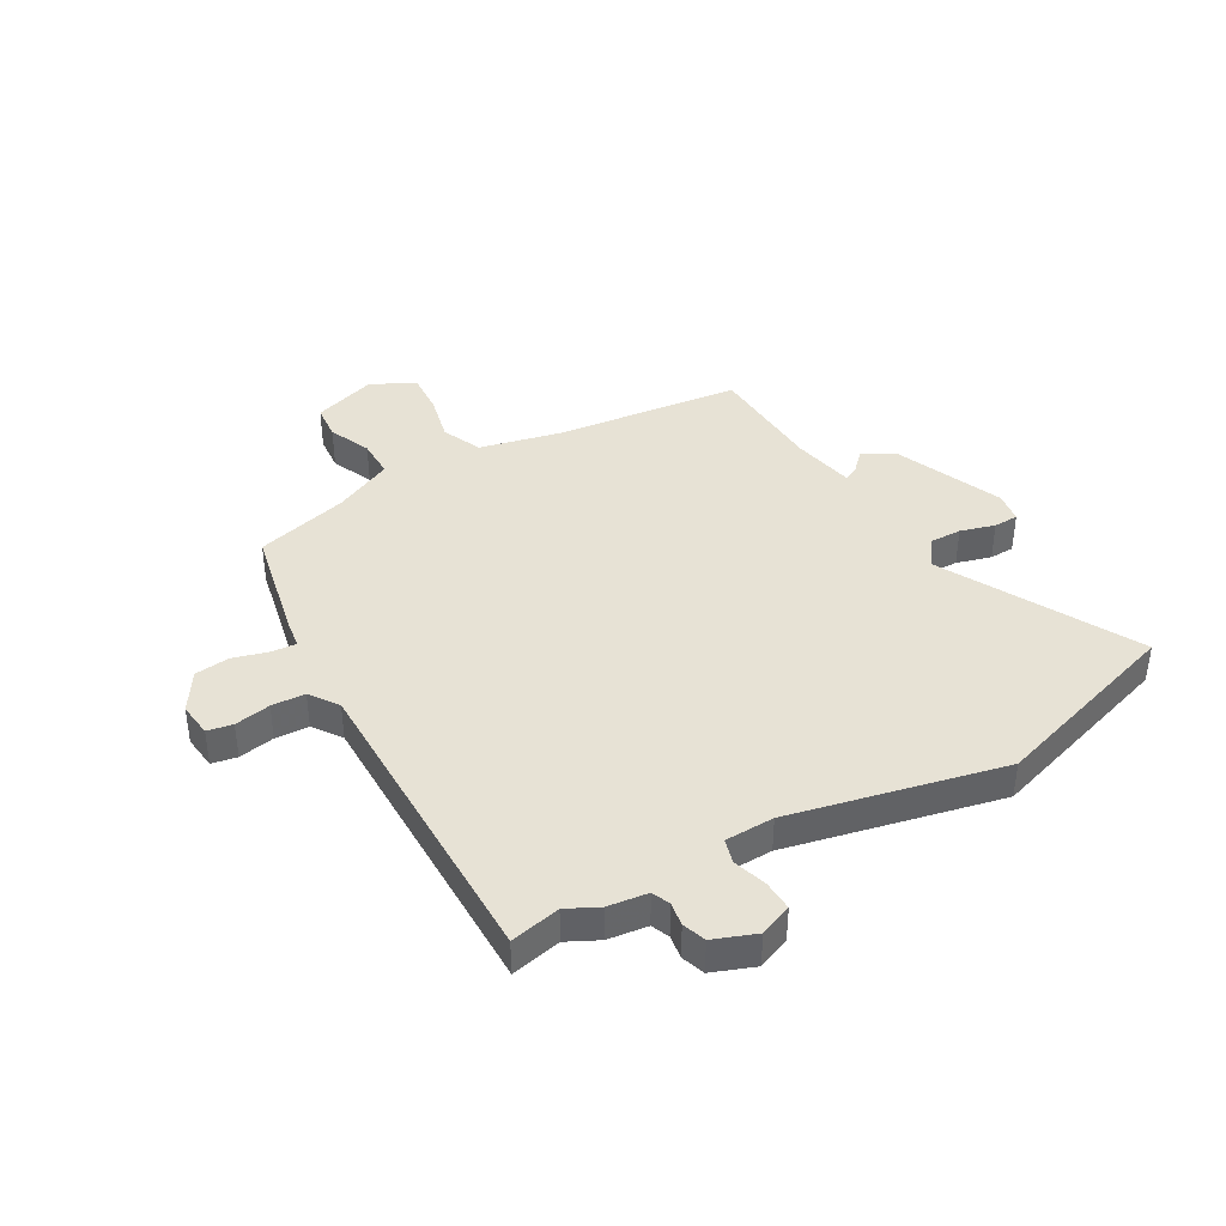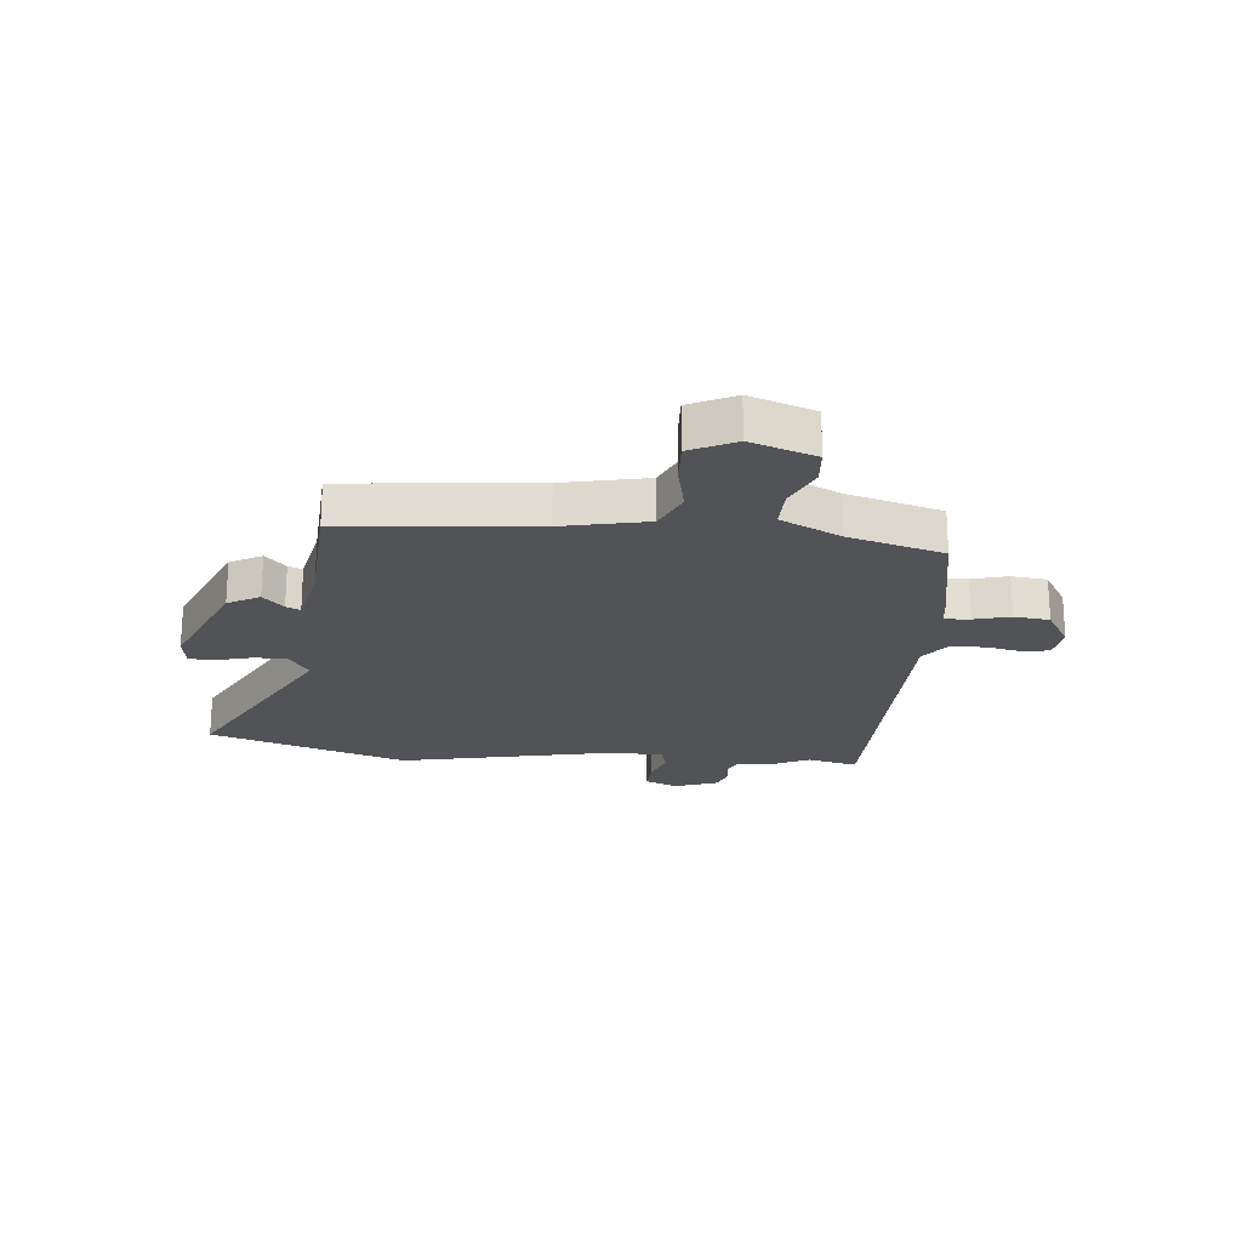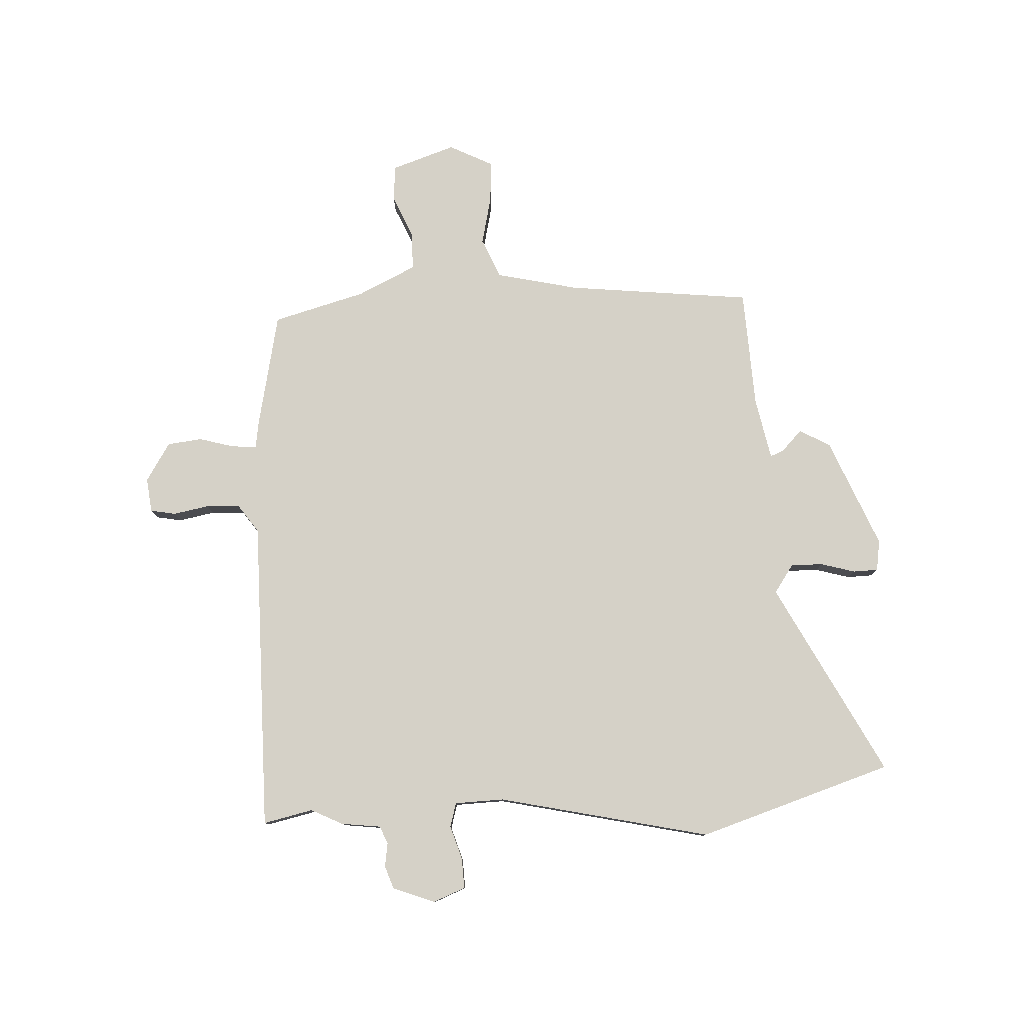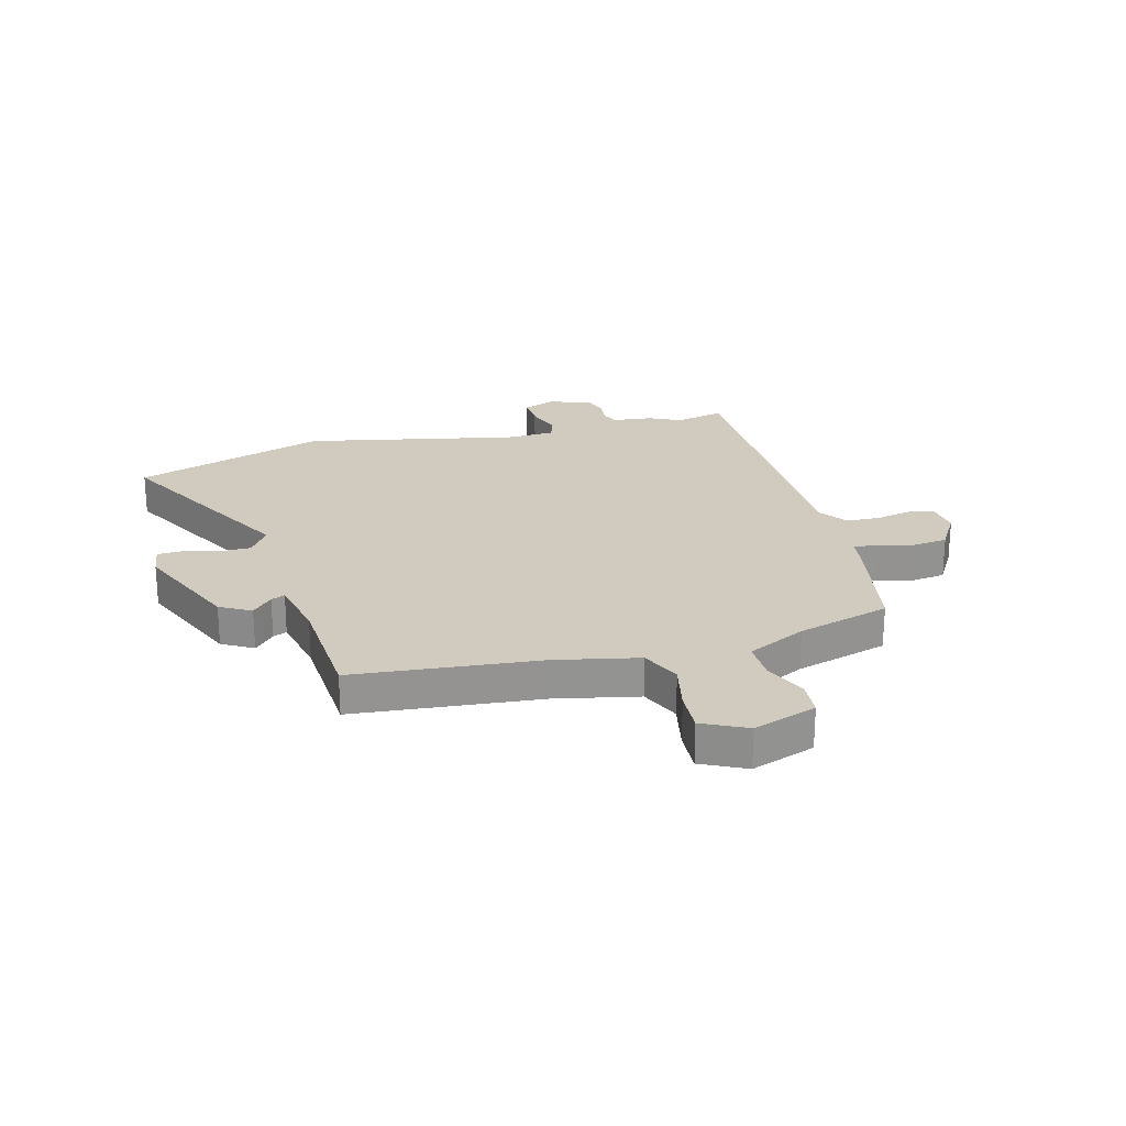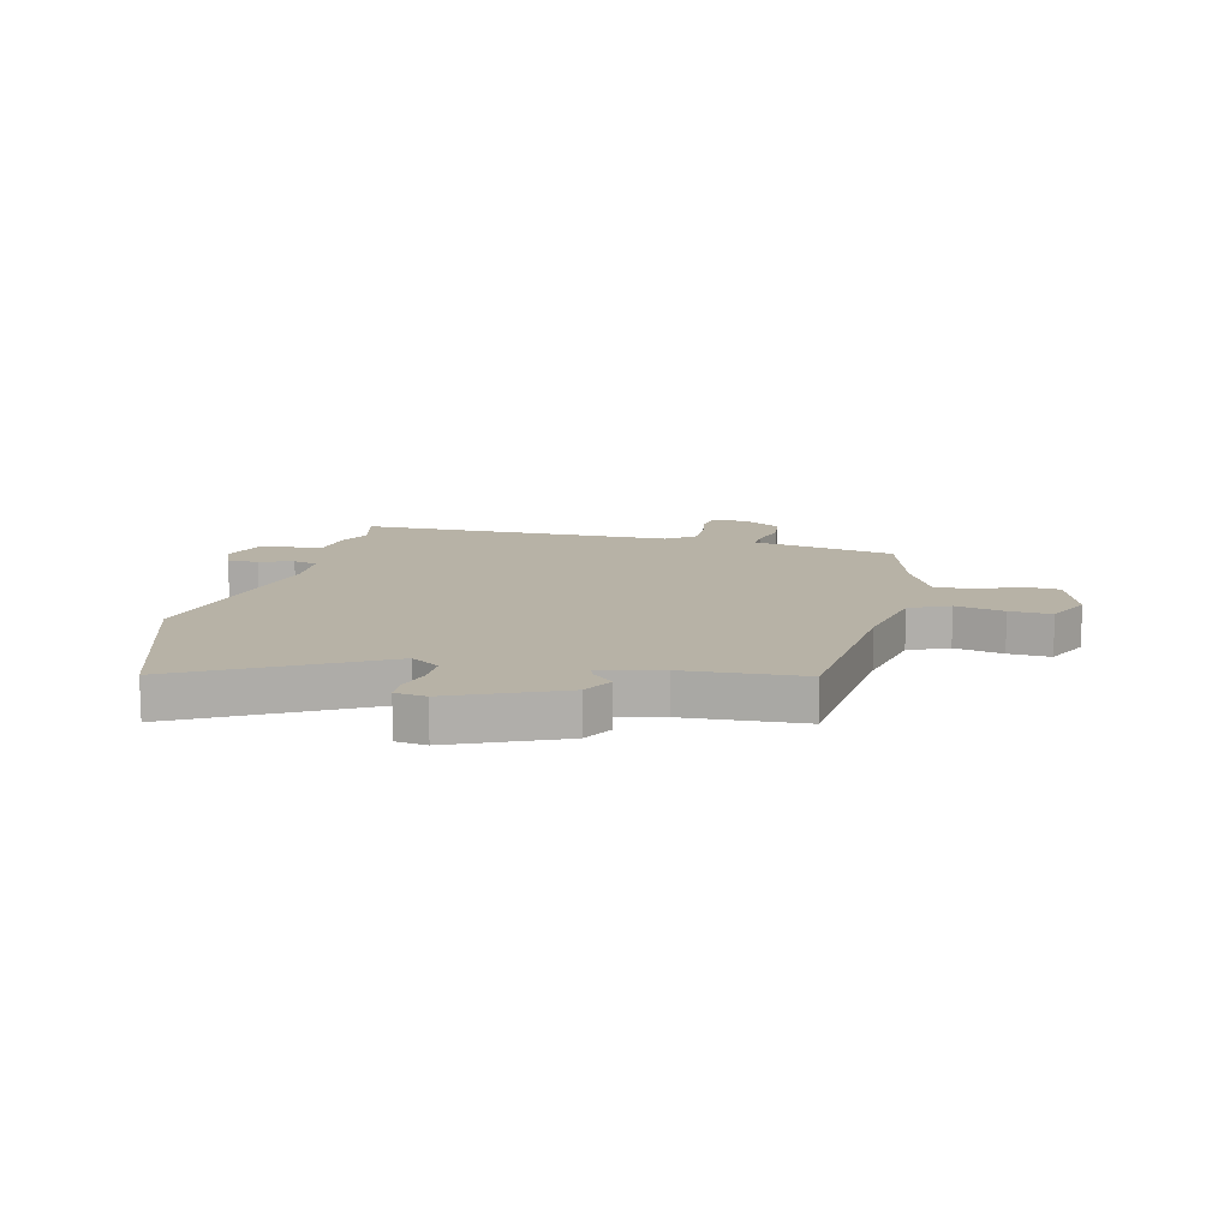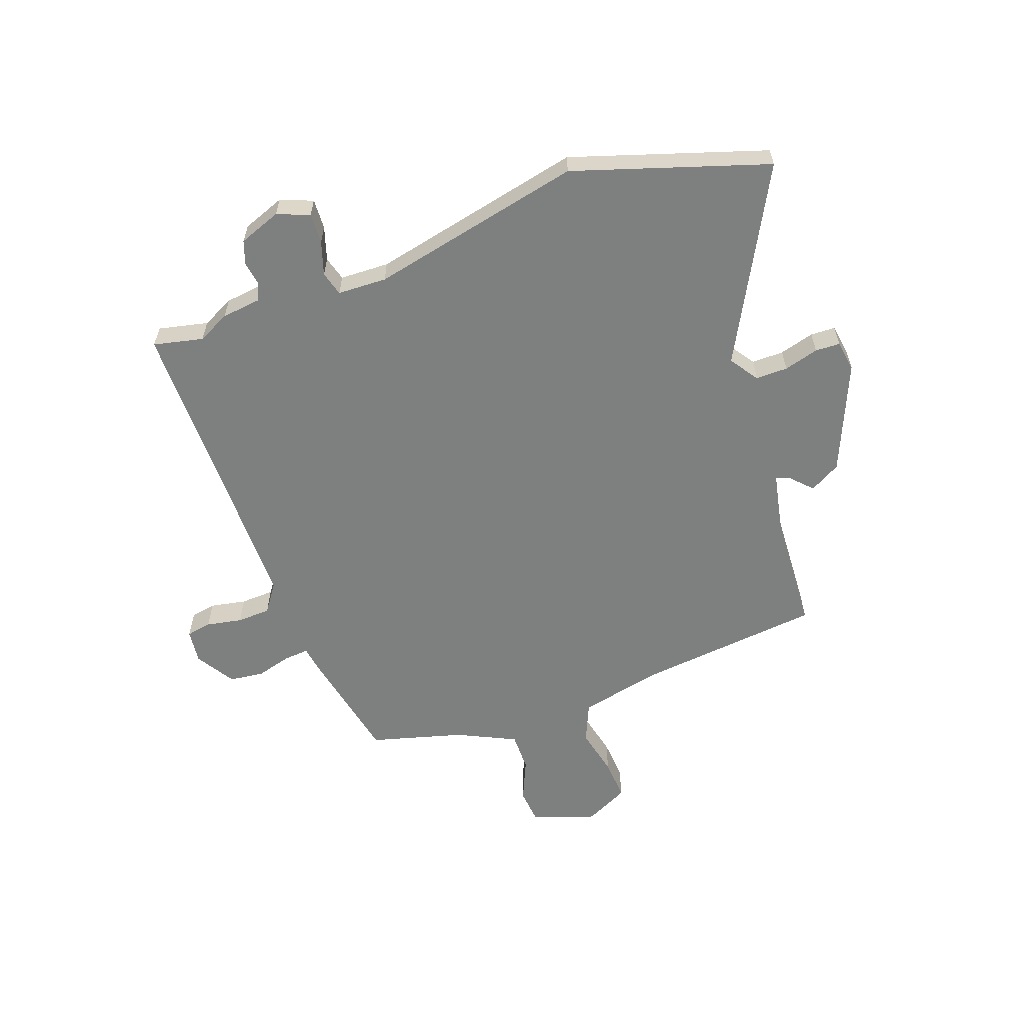
<metadata>
{"format":"obj","ext":"obj","renderer":"f3d","projection":"perspective","resolution":1024,"background":"white","views":[{"elev":40.1,"azim":-119.0,"up":"+Y"},{"elev":-21.8,"azim":84.7,"up":"+Y"},{"elev":79.2,"azim":-92.1,"up":"+Y"},{"elev":23.6,"azim":75.0,"up":"+Y"},{"elev":12.5,"azim":13.5,"up":"+Y"},{"elev":-59.6,"azim":-69.6,"up":"+Y"}]}
</metadata>
<code>
v 0.495 0.07 -0.472
v 0.285 0.07 -0.513
v 0.235 0.07 -0.52
v 0.238 0.07 -0.565
v 0.255 0.07 -0.629
v 0.247 0.07 -0.692
v 0.176 0.07 -0.735
v 0.114 0.07 -0.727
v 0.106 0.07 -0.681
v 0.119 0.07 -0.616
v 0.117 0.07 -0.555
v 0.066 0.07 -0.518
v -0.503 0.07 -0.512
v -0.482 0.07 -0.422
v -0.51 0.07 -0.364
v -0.518 0.07 -0.292
v -0.55 0.07 -0.278
v -0.593 0.07 -0.284
v -0.635 0.07 -0.269
v -0.663 0.07 -0.192
v -0.639 0.07 -0.134
v -0.584 0.07 -0.137
v -0.523 0.07 -0.157
v -0.479 0.07 -0.145
v -0.475 0.07 -0.056
v -0.556 0.07 0.331
v -0.44 0.07 0.681
v -0.093 0.07 0.493
v -0.041 0.07 0.528
v -0.041 0.07 0.586
v -0.058 0.07 0.649
v -0.056 0.07 0.694
v 0 0.07 0.702
v 0.197 0.07 0.617
v 0.228 0.07 0.561
v 0.19 0.07 0.525
v 0.179 0.07 0.5
v 0.292 0.07 0.476
v 0.507 0.07 0.463
v 0.54 0.07 0.126
v 0.572 0.07 -0.024
v 0.644 0.07 -0.056
v 0.732 0.07 -0.037
v 0.808 0.07 -0.033
v 0.847 0.07 -0.113
v 0.807 0.07 -0.228
v 0.742 0.07 -0.233
v 0.666 0.07 -0.199
v 0.595 0.07 -0.198
v 0.543 0.07 -0.304
v 0.495 0 -0.472
v 0.285 0 -0.513
v 0.235 0 -0.52
v 0.238 0 -0.565
v 0.255 0 -0.629
v 0.247 0 -0.692
v 0.176 0 -0.735
v 0.114 0 -0.727
v 0.106 0 -0.681
v 0.119 0 -0.616
v 0.117 0 -0.555
v 0.066 0 -0.518
v -0.503 0 -0.512
v -0.482 0 -0.422
v -0.51 0 -0.364
v -0.518 0 -0.292
v -0.55 0 -0.278
v -0.593 0 -0.284
v -0.635 0 -0.269
v -0.663 0 -0.192
v -0.639 0 -0.134
v -0.584 0 -0.137
v -0.523 0 -0.157
v -0.479 0 -0.145
v -0.475 0 -0.056
v -0.556 0 0.331
v -0.44 0 0.681
v -0.093 0 0.493
v -0.041 0 0.528
v -0.041 0 0.586
v -0.058 0 0.649
v -0.056 0 0.694
v 0 0 0.702
v 0.197 0 0.617
v 0.228 0 0.561
v 0.19 0 0.525
v 0.179 0 0.5
v 0.292 0 0.476
v 0.507 0 0.463
v 0.54 0 0.126
v 0.572 0 -0.024
v 0.644 0 -0.056
v 0.732 0 -0.037
v 0.808 0 -0.033
v 0.847 0 -0.113
v 0.807 0 -0.228
v 0.742 0 -0.233
v 0.666 0 -0.199
v 0.595 0 -0.198
v 0.543 0 -0.304
f 46 47 48
f 45 46 48
f 44 45 48
f 43 44 48
f 42 43 48
f 41 42 48 49
f 40 41 49 50
f 1 2 3
f 50 1 3
f 40 50 3
f 39 40 3
f 38 39 3
f 34 35 36
f 33 34 36
f 32 33 36
f 31 32 36
f 30 31 36
f 29 30 36 37
f 37 38 3
f 29 37 3
f 28 29 3
f 28 3 4
f 27 28 4
f 26 27 4
f 25 26 4
f 21 22 23
f 20 21 23
f 19 20 23
f 18 19 23
f 17 18 23
f 16 17 23 24
f 14 15 16 24
f 12 13 14
f 12 14 24 25
f 8 9 10
f 7 8 10
f 6 7 10
f 5 6 10
f 4 5 10
f 4 10 11
f 4 11 12 25
f 98 97 96
f 98 96 95
f 98 95 94
f 98 94 93
f 98 93 92
f 99 98 92 91
f 100 99 91 90
f 53 52 51
f 53 51 100
f 53 100 90
f 53 90 89
f 53 89 88
f 86 85 84
f 86 84 83
f 86 83 82
f 86 82 81
f 86 81 80
f 87 86 80 79
f 53 88 87
f 53 87 79
f 53 79 78
f 54 53 78
f 54 78 77
f 54 77 76
f 54 76 75
f 73 72 71
f 73 71 70
f 73 70 69
f 73 69 68
f 73 68 67
f 74 73 67 66
f 74 66 65 64
f 64 63 62
f 75 74 64 62
f 60 59 58
f 60 58 57
f 60 57 56
f 60 56 55
f 60 55 54
f 61 60 54
f 75 62 61 54
f 1 51 52 2
f 2 52 53 3
f 3 53 54 4
f 4 54 55 5
f 5 55 56 6
f 6 56 57 7
f 7 57 58 8
f 8 58 59 9
f 9 59 60 10
f 10 60 61 11
f 11 61 62 12
f 12 62 63 13
f 13 63 64 14
f 14 64 65 15
f 15 65 66 16
f 16 66 67 17
f 17 67 68 18
f 18 68 69 19
f 19 69 70 20
f 20 70 71 21
f 21 71 72 22
f 22 72 73 23
f 23 73 74 24
f 24 74 75 25
f 25 75 76 26
f 26 76 77 27
f 27 77 78 28
f 28 78 79 29
f 29 79 80 30
f 30 80 81 31
f 31 81 82 32
f 32 82 83 33
f 33 83 84 34
f 34 84 85 35
f 35 85 86 36
f 36 86 87 37
f 37 87 88 38
f 38 88 89 39
f 39 89 90 40
f 40 90 91 41
f 41 91 92 42
f 42 92 93 43
f 43 93 94 44
f 44 94 95 45
f 45 95 96 46
f 46 96 97 47
f 47 97 98 48
f 48 98 99 49
f 49 99 100 50
f 50 100 51 1

</code>
